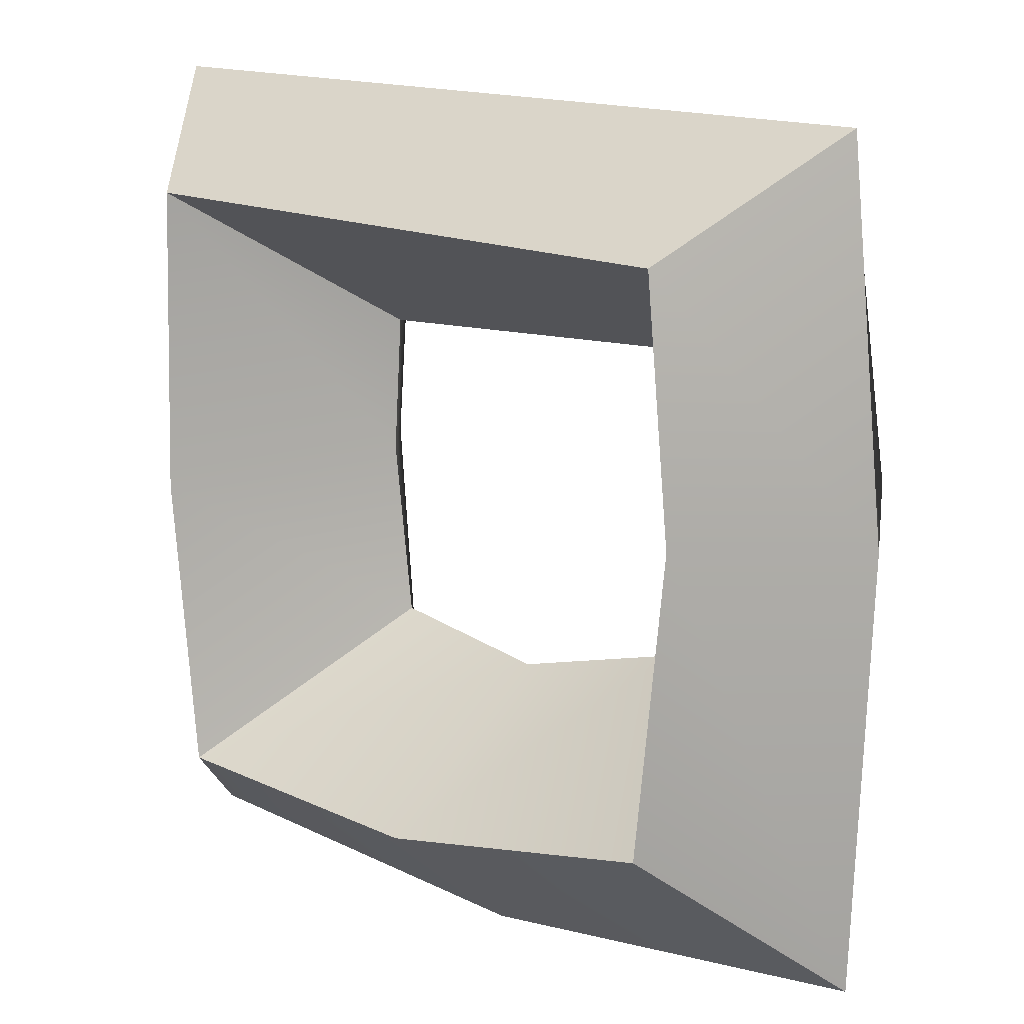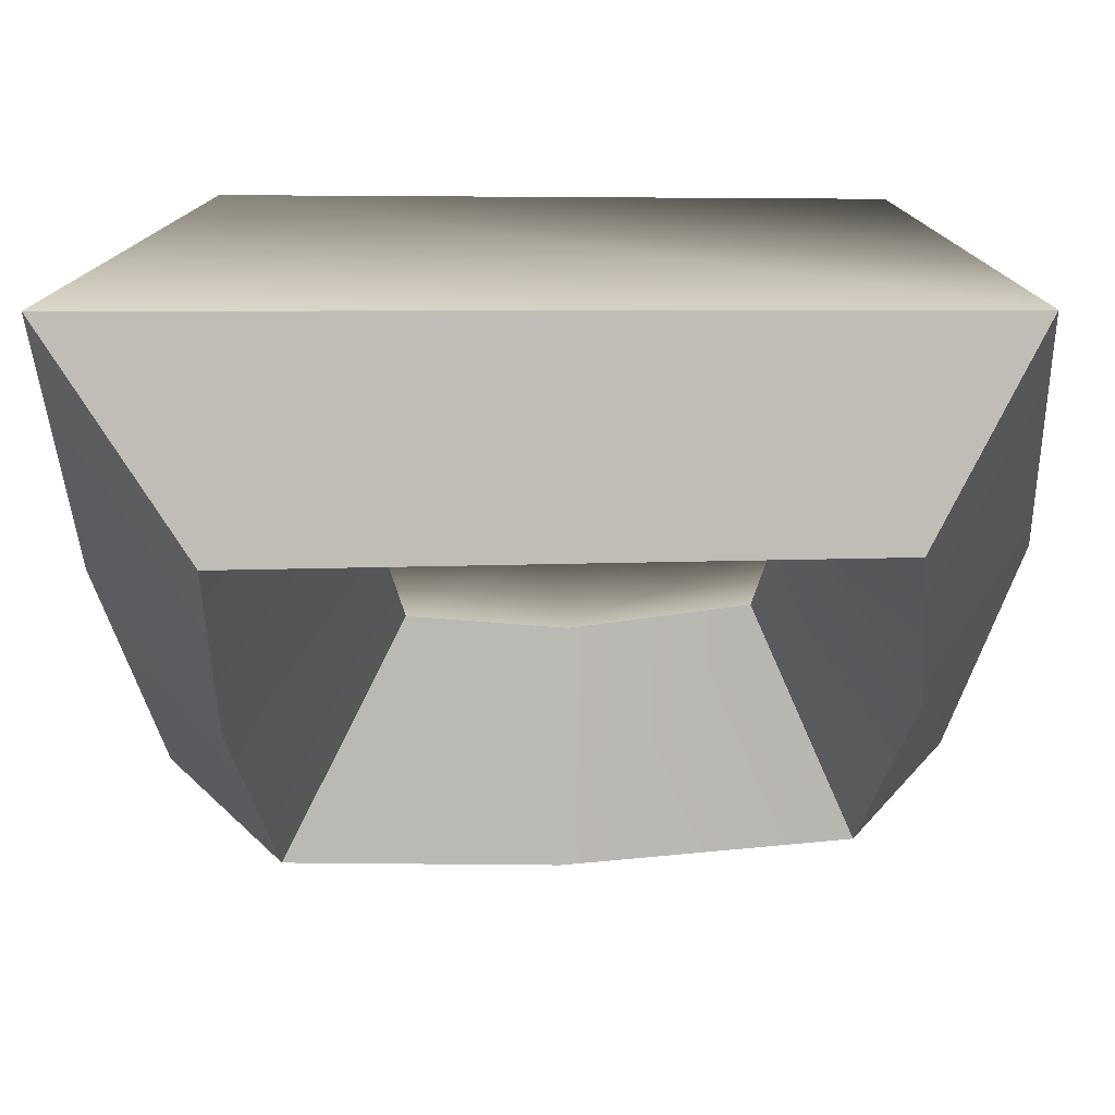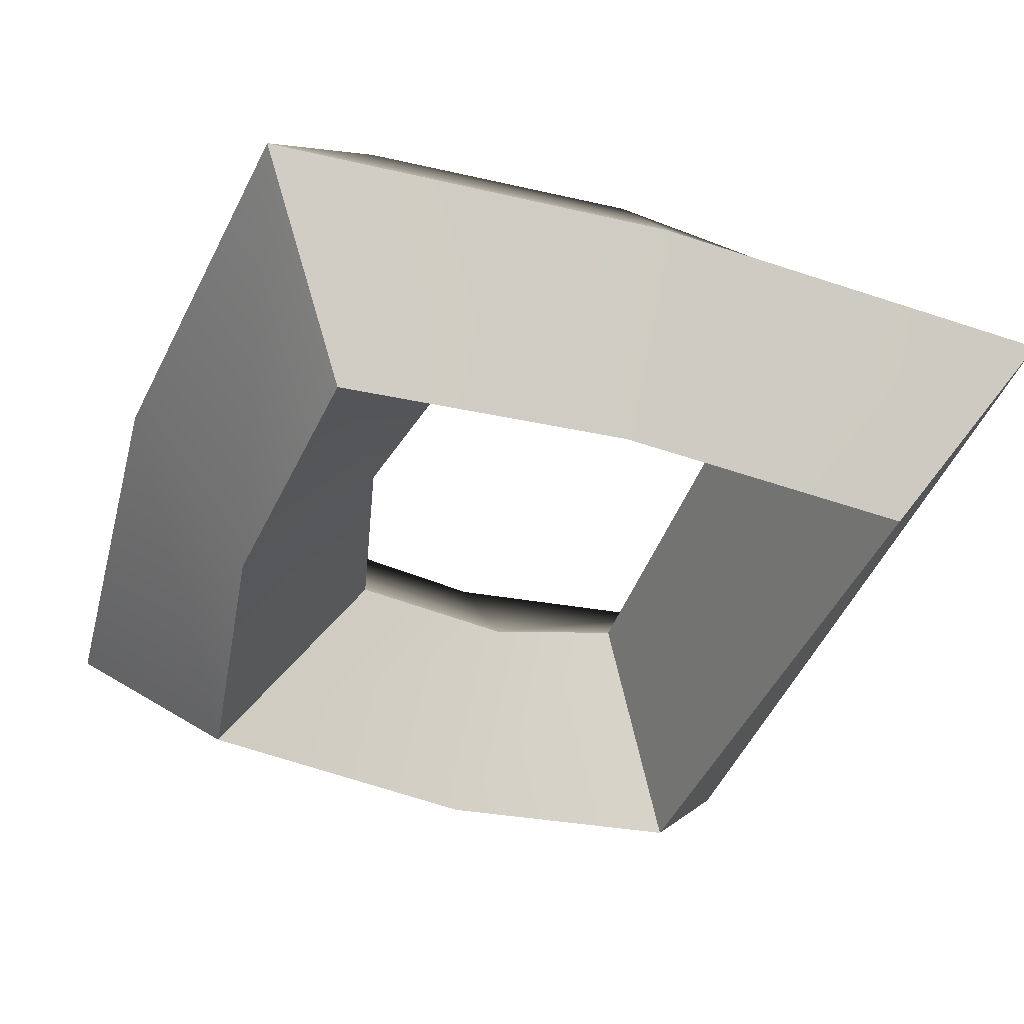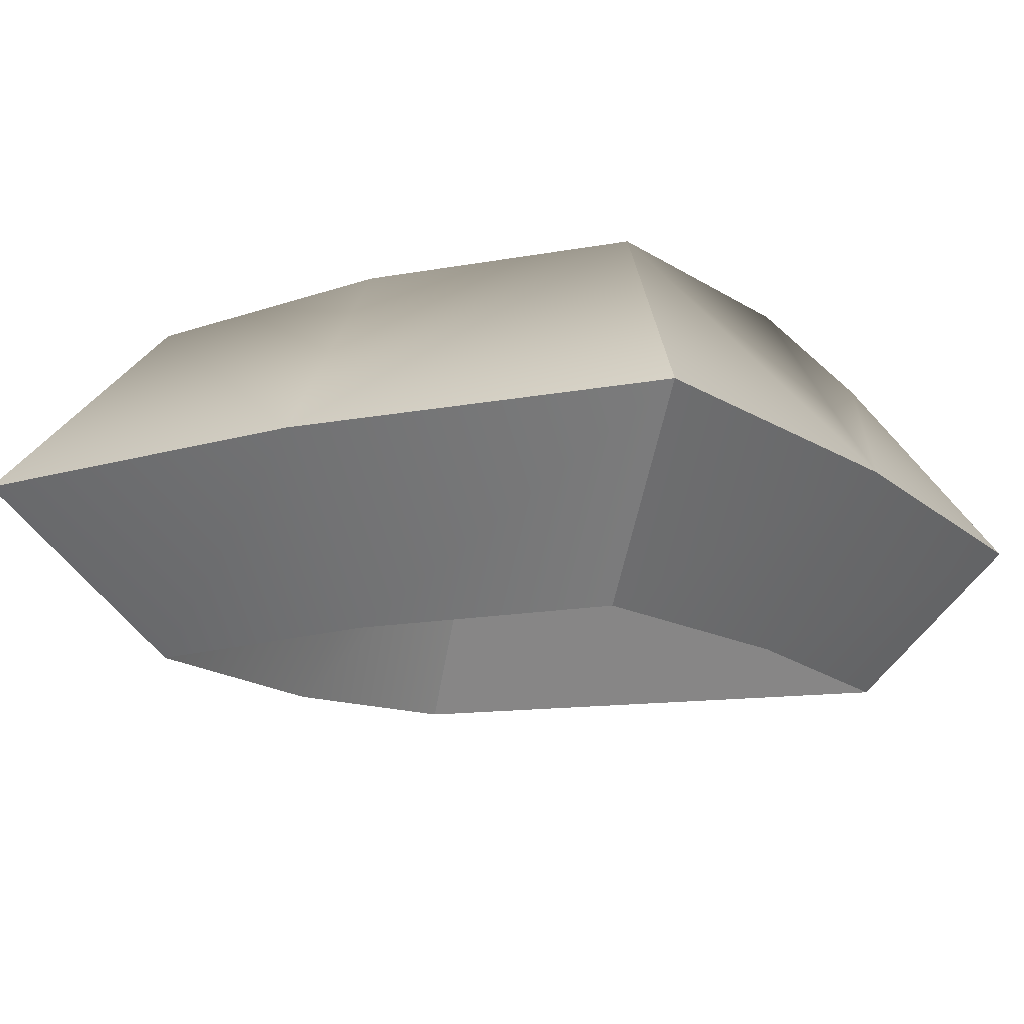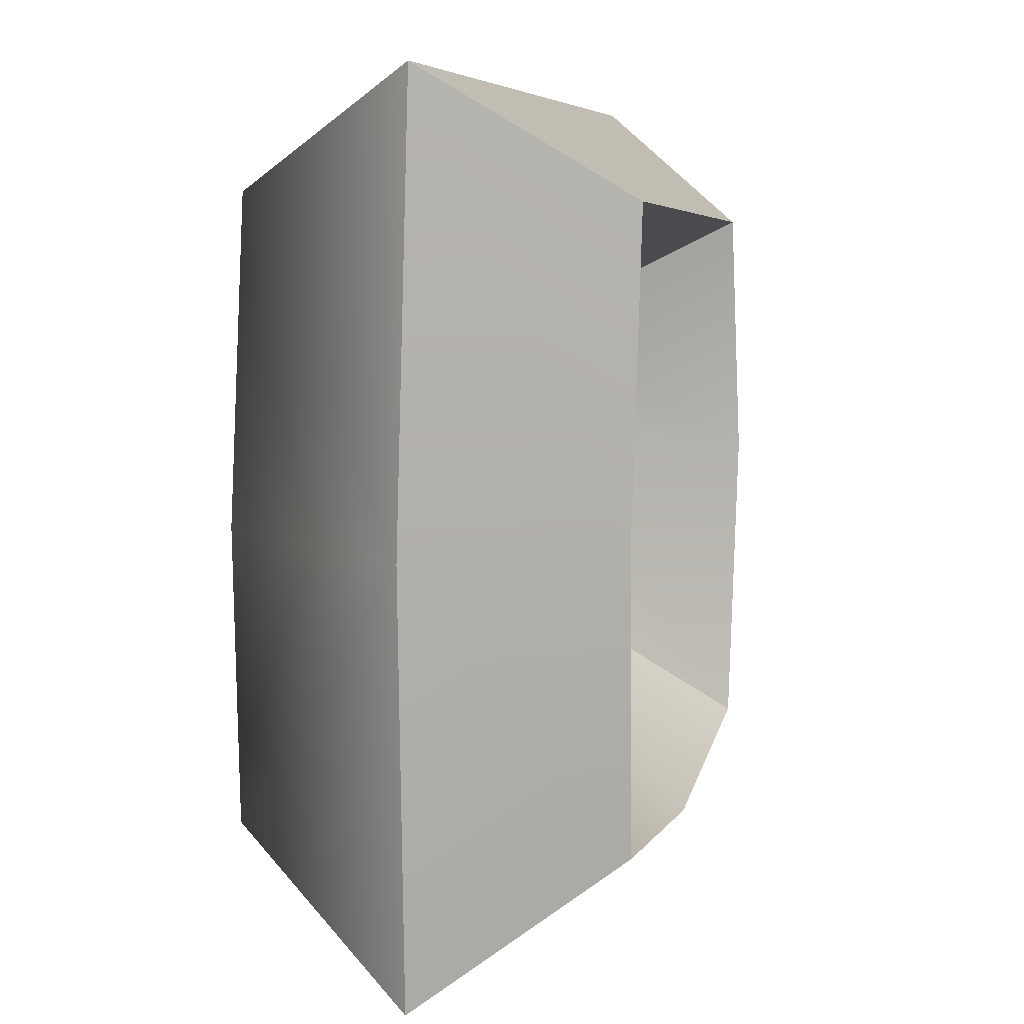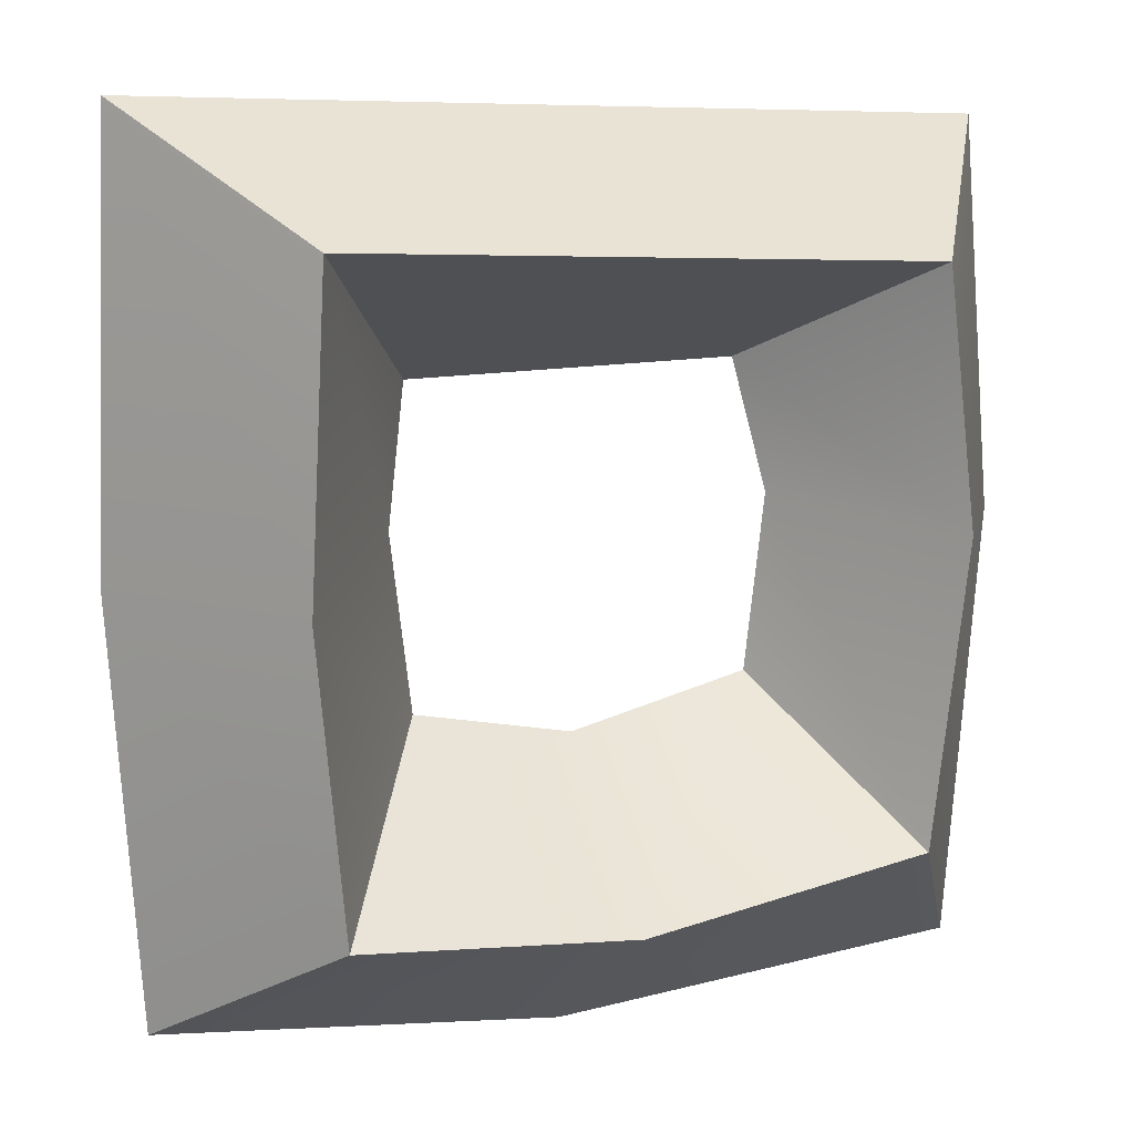
<metadata>
{"format":"obj","ext":"obj","renderer":"f3d","projection":"perspective","resolution":1024,"background":"white","views":[{"elev":12.4,"azim":-141.4,"up":"+Y"},{"elev":59.7,"azim":178.0,"up":"+Y"},{"elev":-45.1,"azim":71.4,"up":"+Z"},{"elev":-13.2,"azim":31.4,"up":"+Z"},{"elev":8.4,"azim":103.9,"up":"+Y"},{"elev":12.9,"azim":156.4,"up":"+Y"}]}
</metadata>
<code>
o model_70
v 0.08013 -0.05654 0.01126
v 0.1469 0.01034 -0.08416
v 0.08681 -0.1234 0.01415
v 0.1535 -0.1368 -0.08127
v 0.0768 -0.207 0.01415
v 0.1402 -0.2772 -0.07982
v -0.08666 -0.2037 0.0127
v -0.1334 -0.2706 -0.07982
v -0.09667 -0.1201 0.0127
v -0.15 -0.1268 -0.08127
v -0.07999 -0.05654 0.01559
v -0.1367 -0.006377 -0.07838
v 0.08013 -0.05654 0.01126
v 0.1435 0.01369 0.0951
v -0.07999 -0.05654 0.01559
v -0.1367 0.0003114 0.09366
v -0.1934 -0.3441 0.005473
v -0.1367 -0.2739 0.098
v -0.2068 -0.1335 -0.0003097
v -0.1534 -0.1234 0.09366
v -0.1367 0.0003114 0.09366
v -0.1901 0.05047 -0.001755
v 0.1435 0.01369 0.0951
v 0.2102 0.06719 -0.0003097
v 0.2036 -0.3341 0.005473
v 0.1469 -0.2706 0.09944
v 0.01008 -0.3575 0.005473
v 0.01008 -0.2906 0.09944
v -0.1367 -0.2739 0.098
v 0.2036 -0.3341 0.005473
v 0.1402 -0.2772 -0.07982
v 0.2169 -0.1368 0.004027
v 0.1535 -0.1368 -0.08127
v 0.2102 0.06719 -0.0003097
v 0.1469 0.01034 -0.08416
v 0.1469 0.01034 -0.08416
v 0.08013 -0.05654 0.01126
v -0.1367 -0.006377 -0.07838
v -0.07999 -0.05654 0.01559
v -0.08666 -0.2037 0.0127
v -0.1367 -0.2739 0.098
v 7.142e-05 -0.2237 0.01415
v 0.01008 -0.2906 0.09944
v 0.0768 -0.207 0.01415
v 0.1469 -0.2706 0.09944
v 0.2102 0.06719 -0.0003097
v 0.1435 0.01369 0.0951
v 0.2169 -0.1368 0.004027
v 0.1569 -0.1335 0.098
v 0.1469 -0.2706 0.09944
v -0.1367 -0.006377 -0.07838
v -0.1901 0.05047 -0.001755
v 0.1469 0.01034 -0.08416
v 0.2102 0.06719 -0.0003097
v -0.1334 -0.2706 -0.07982
v -0.1934 -0.3441 0.005473
v -0.15 -0.1268 -0.08127
v -0.2068 -0.1335 -0.0003097
v -0.1367 -0.006377 -0.07838
v -0.1901 0.05047 -0.001755
v -0.07999 -0.05654 0.01559
v -0.1367 0.0003114 0.09366
v -0.09667 -0.1201 0.0127
v -0.1534 -0.1234 0.09366
v -0.08666 -0.2037 0.0127
v -0.1367 -0.2739 0.098
v 0.1435 0.01369 0.0951
v 0.08013 -0.05654 0.01126
v 0.1569 -0.1335 0.098
v 0.08681 -0.1234 0.01415
v 0.1469 -0.2706 0.09944
v 0.0768 -0.207 0.01415
v -0.1934 -0.3441 0.005473
v -0.1334 -0.2706 -0.07982
v 0.01008 -0.3575 0.005473
v 0.006743 -0.2906 -0.07982
v 0.2036 -0.3341 0.005473
v 0.1402 -0.2772 -0.07982
v -0.1334 -0.2706 -0.07982
v -0.08666 -0.2037 0.0127
v 0.006743 -0.2906 -0.07982
v 7.142e-05 -0.2237 0.01415
v 0.1402 -0.2772 -0.07982
v 0.0768 -0.207 0.01415
v 0.2036 -0.3341 0.005473
v -0.1934 -0.3441 0.005473
f 1 2 3
f 2 4 3
f 3 4 5
f 4 6 5
f 5 6 6
f 6 7 6
f 6 7 7
f 7 8 7
f 7 8 9
f 8 10 9
f 9 10 11
f 10 12 11
f 11 12 12
f 12 13 12
f 12 13 13
f 13 14 13
f 13 14 15
f 14 16 15
f 15 16 16
f 16 17 16
f 16 17 17
f 17 18 17
f 17 18 19
f 18 20 19
f 19 20 21
f 20 21 21
f 21 21 19
f 21 19 19
f 19 19 19
f 19 21 19
f 19 21 22
f 21 23 22
f 22 23 24
f 23 24 24
f 24 24 25
f 24 25 25
f 25 25 25
f 25 26 25
f 25 26 27
f 26 28 27
f 27 28 29
f 28 29 29
f 29 29 30
f 29 30 30
f 30 30 30
f 30 31 30
f 30 31 32
f 31 33 32
f 32 33 34
f 33 35 34
f 34 35 35
f 35 36 35
f 35 36 36
f 36 37 36
f 36 37 38
f 37 39 38
f 38 39 39
f 39 40 39
f 39 40 40
f 40 41 40
f 40 41 42
f 41 43 42
f 42 43 44
f 43 45 44
f 44 45 45
f 45 46 45
f 45 46 46
f 46 47 46
f 46 47 48
f 47 49 48
f 48 49 50
f 49 50 50
f 50 50 51
f 50 51 51
f 51 51 51
f 51 52 51
f 51 52 53
f 52 54 53
f 53 54 54
f 54 55 54
f 54 55 55
f 55 56 55
f 55 56 57
f 56 58 57
f 57 58 59
f 58 60 59
f 59 60 60
f 60 61 60
f 60 61 61
f 61 62 61
f 61 62 63
f 62 64 63
f 63 64 65
f 64 66 65
f 65 66 66
f 66 67 66
f 66 67 67
f 67 68 67
f 67 68 69
f 68 70 69
f 69 70 71
f 70 72 71
f 71 72 72
f 72 73 72
f 72 73 73
f 73 74 73
f 73 74 75
f 74 76 75
f 75 76 77
f 76 78 77
f 77 78 78
f 78 79 78
f 78 79 79
f 79 80 79
f 79 80 81
f 80 82 81
f 81 82 83
f 82 84 83
f 48 50 85
f 27 29 86

</code>
